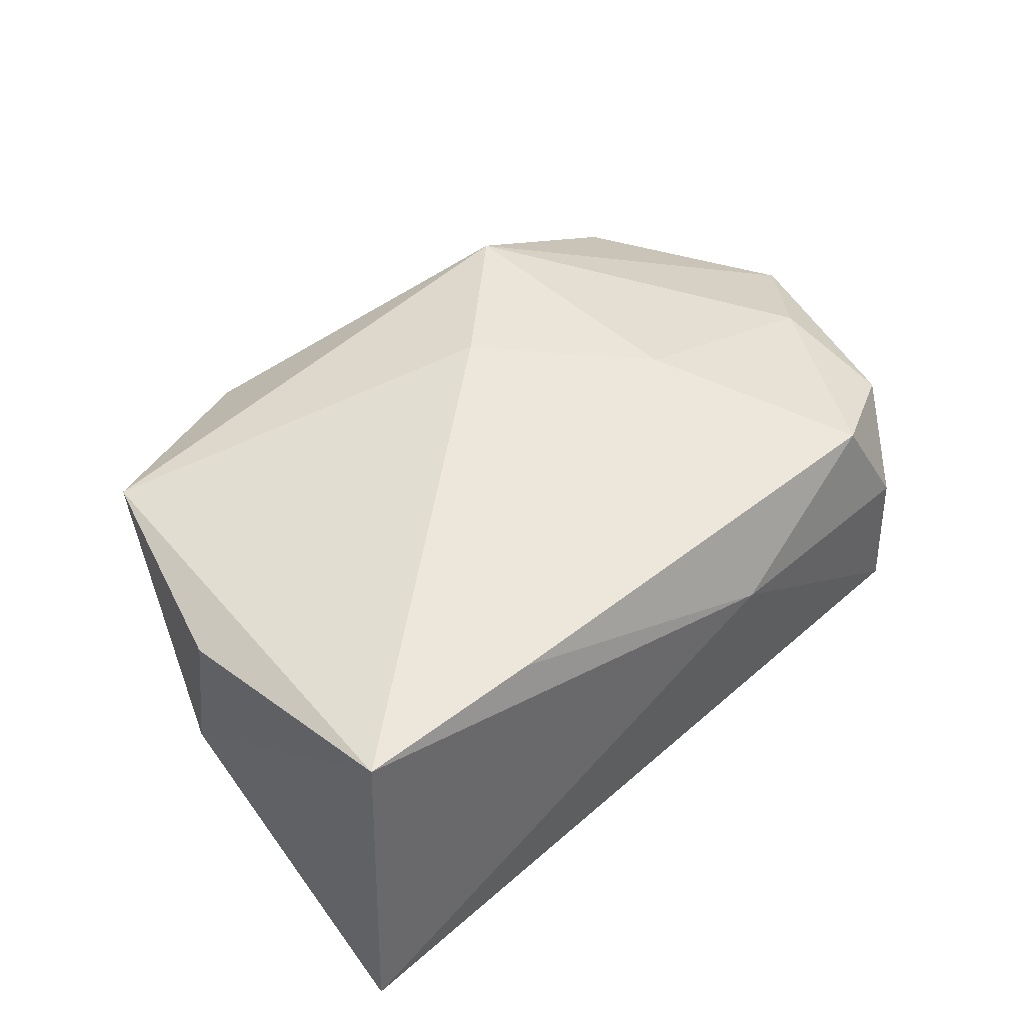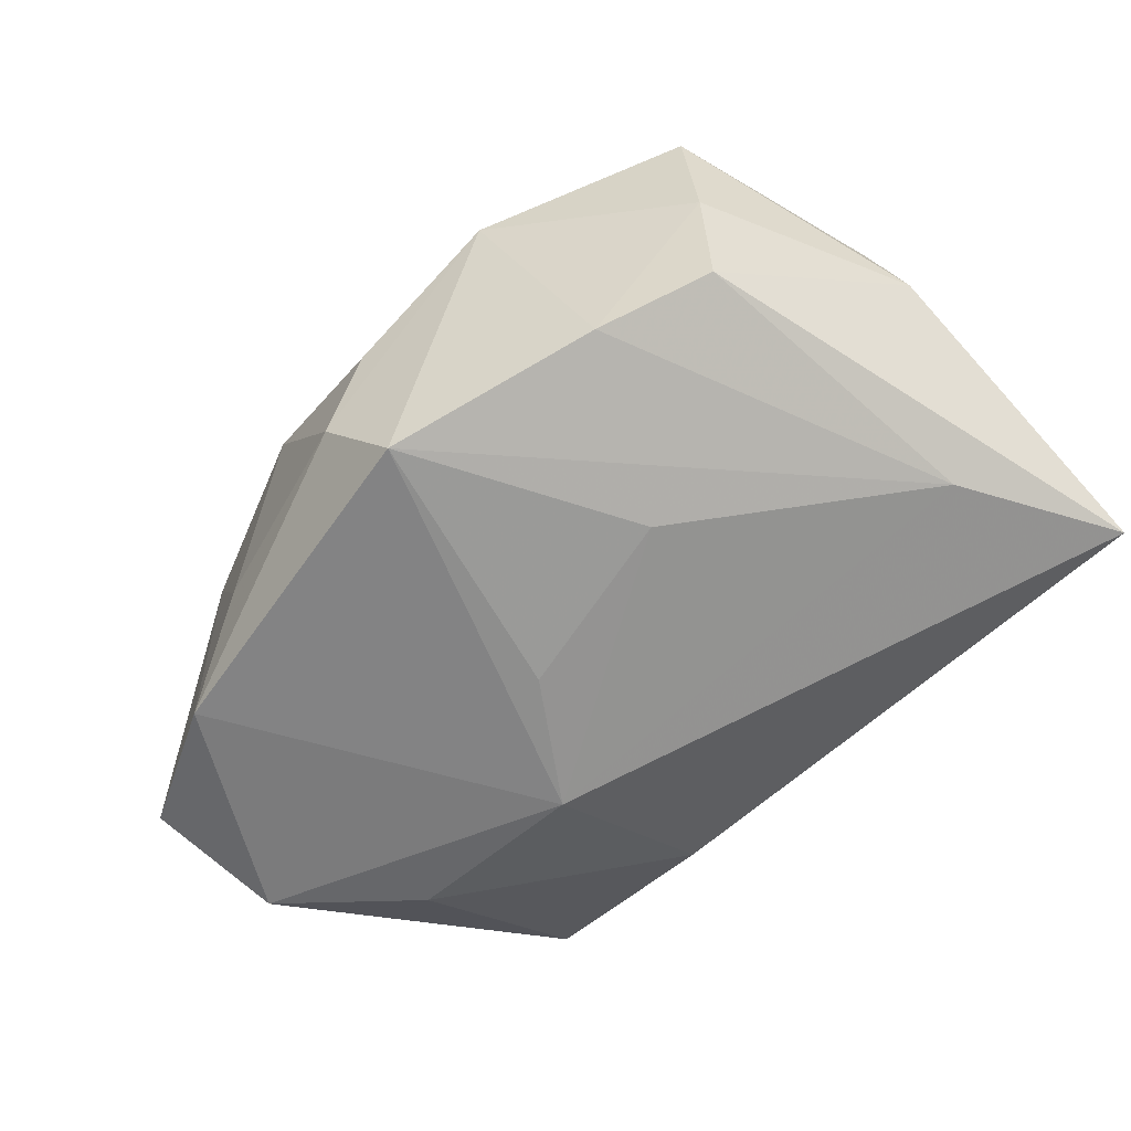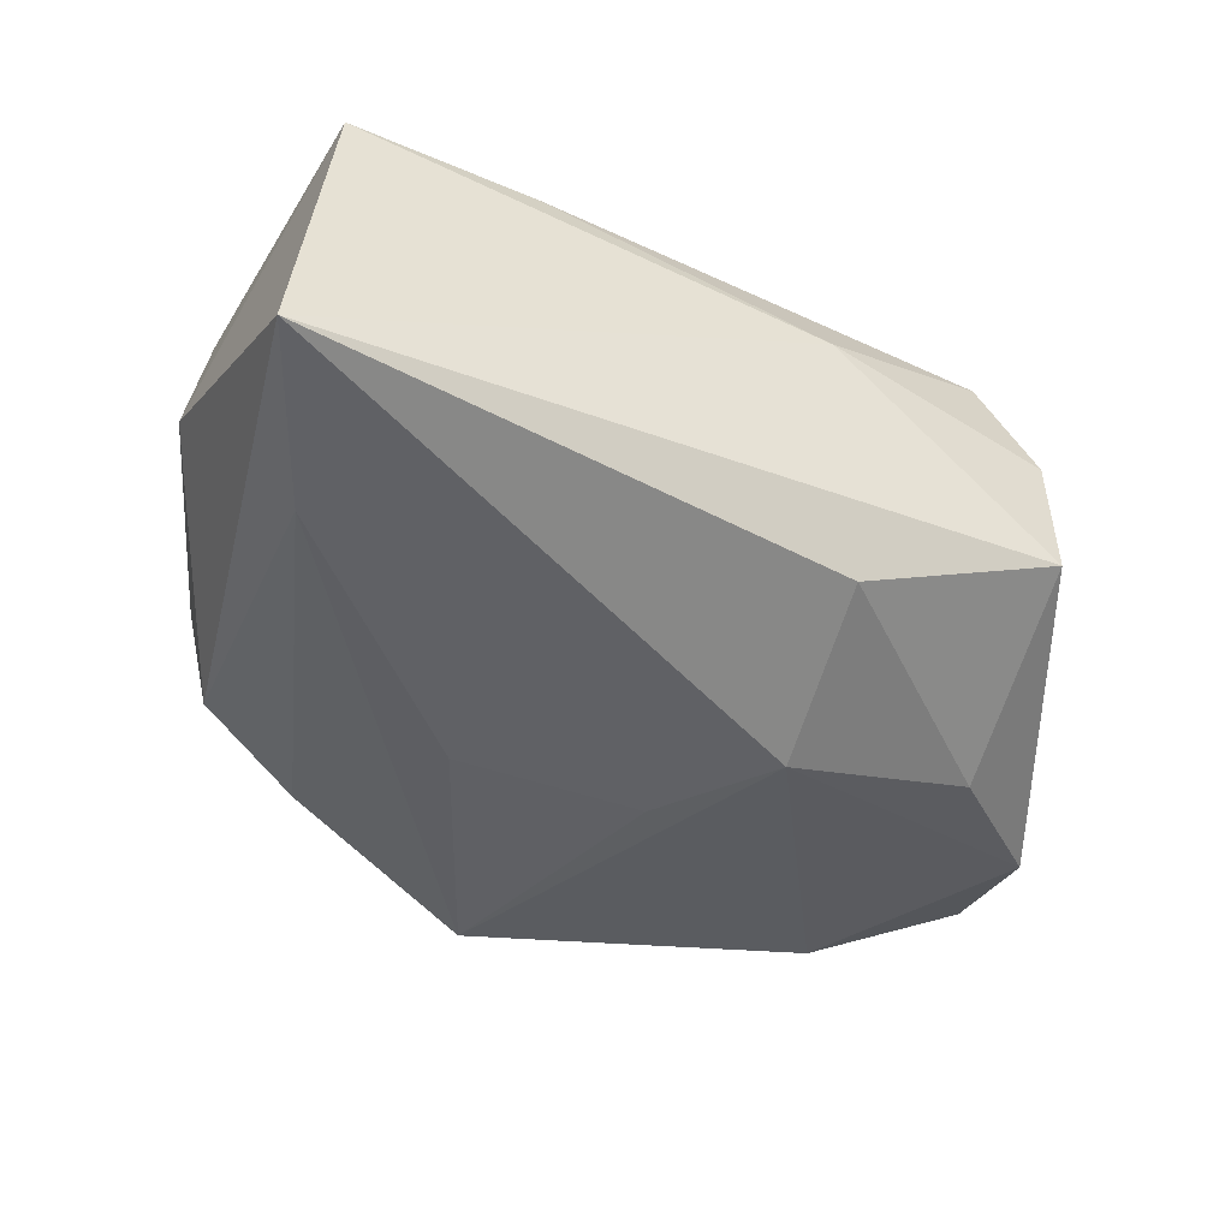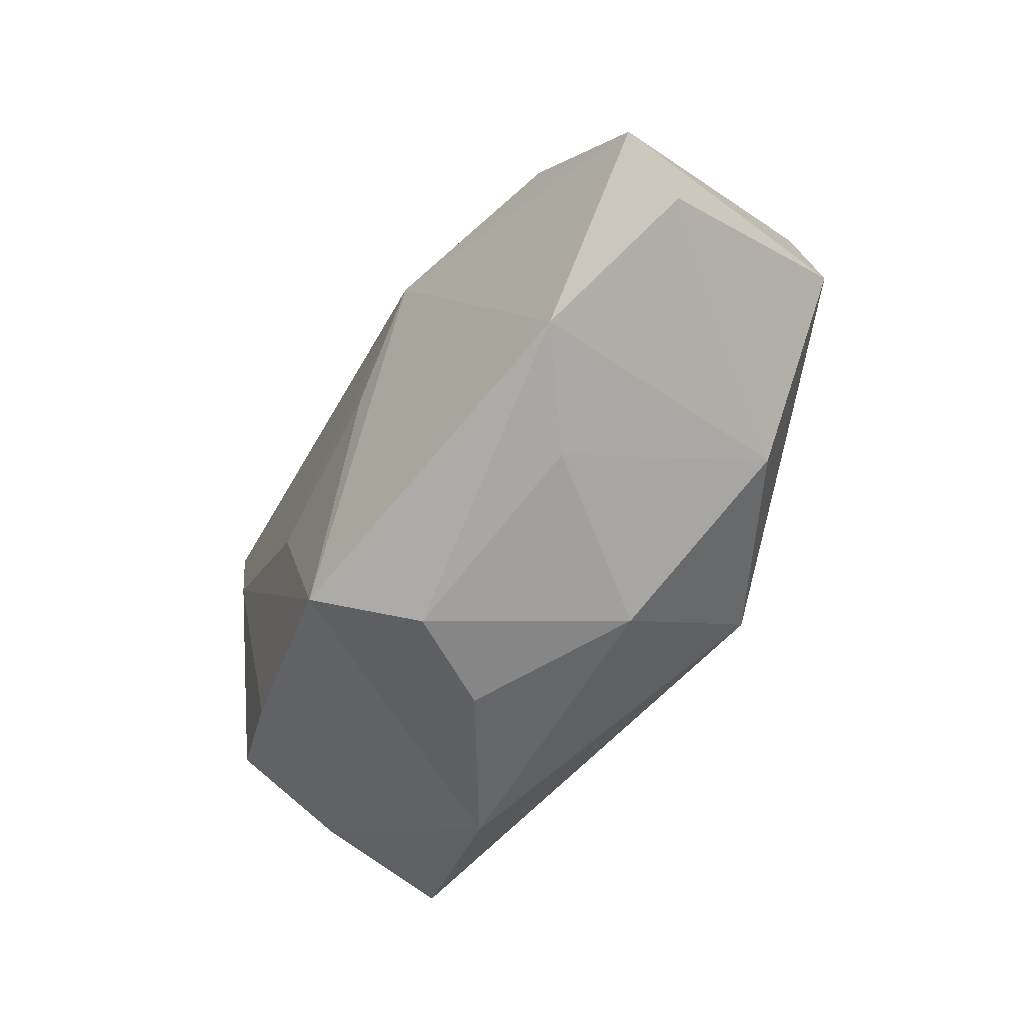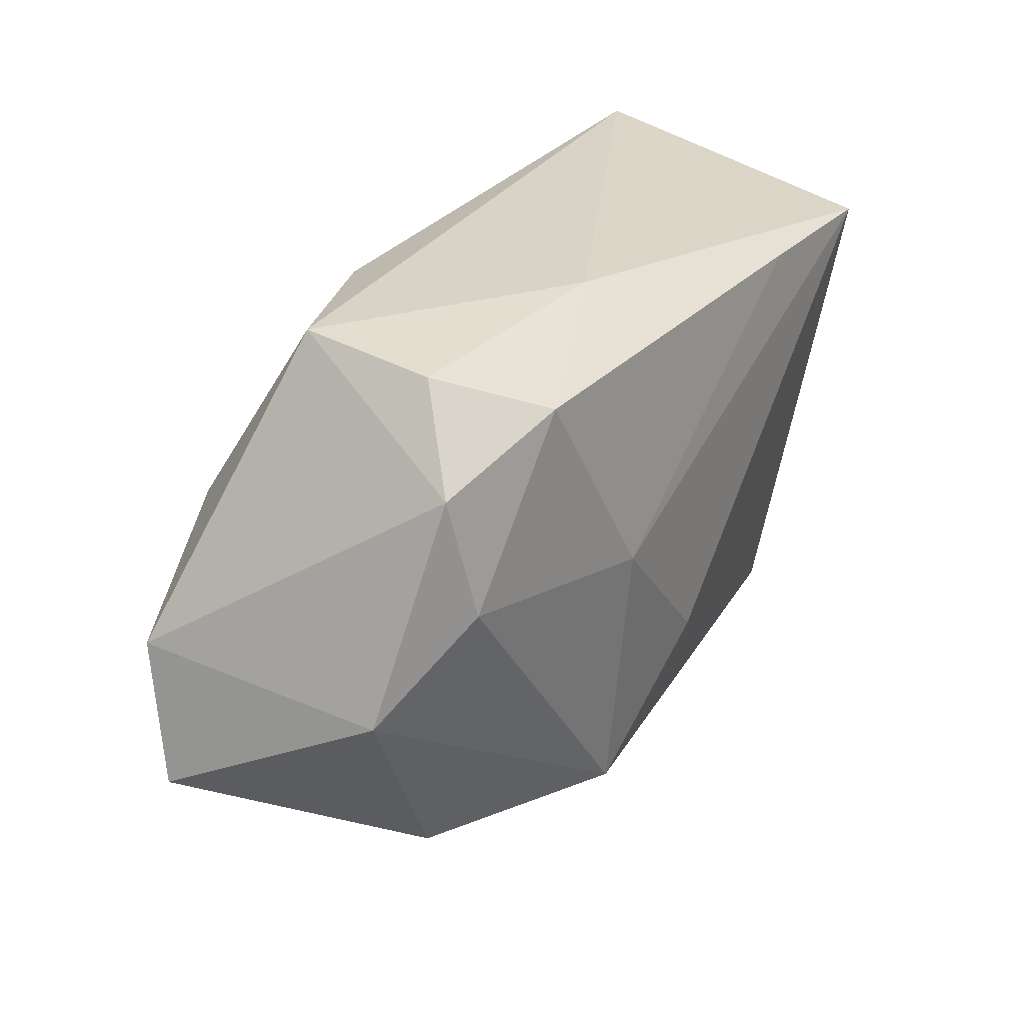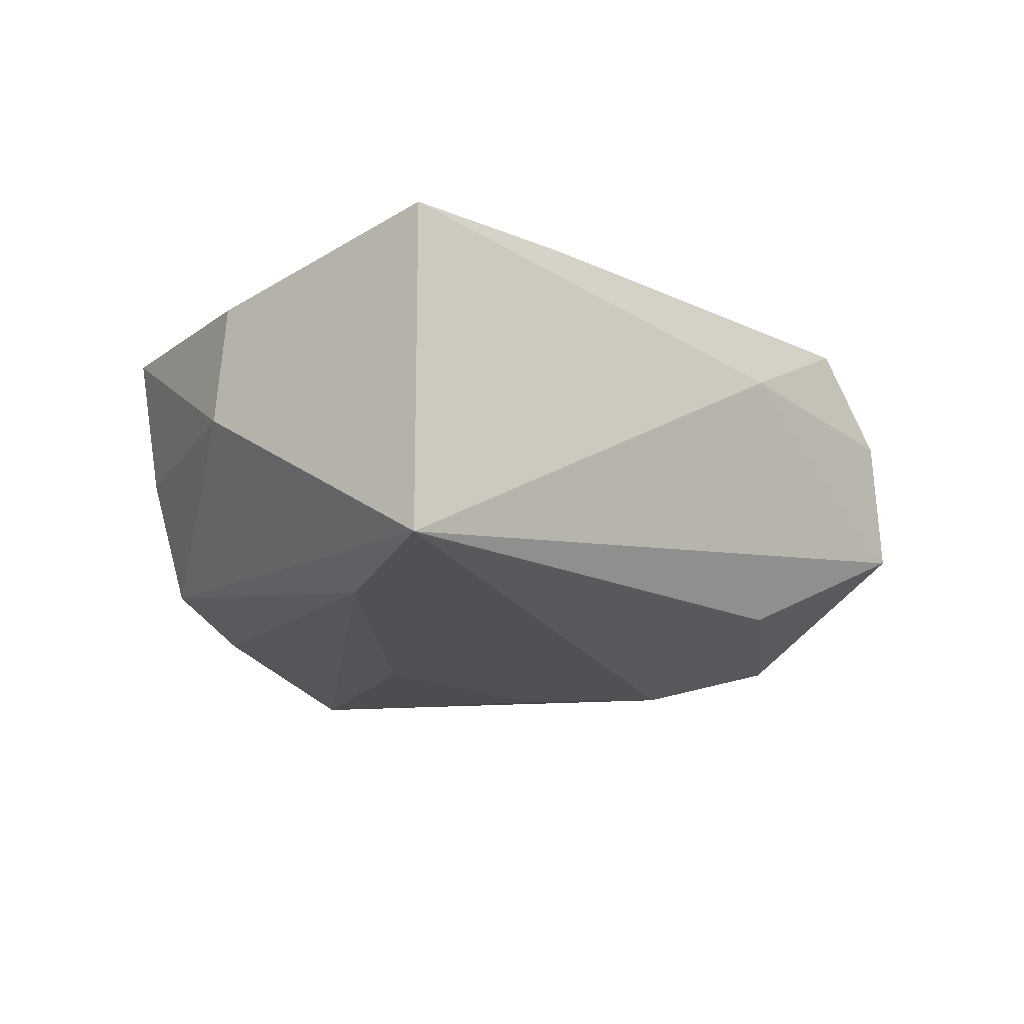
<metadata>
{"format":"obj","ext":"obj","renderer":"f3d","projection":"perspective","resolution":1024,"background":"white","views":[{"elev":53.1,"azim":138.2,"up":"+Z"},{"elev":-65.1,"azim":42.9,"up":"+Z"},{"elev":-39.8,"azim":152.2,"up":"+Z"},{"elev":-52.8,"azim":-124.7,"up":"+Y"},{"elev":28.0,"azim":-61.3,"up":"+Y"},{"elev":-9.2,"azim":133.0,"up":"+Z"}]}
</metadata>
<code>
v 0.0314 -0.0003624 0.002177
v 0.02504 -0.01751 0.009929
v 0.01449 0.01734 0.01478
v -0.003492 -0.02355 -0.009436
v -0.02199 0.02073 -0.004665
v -0.01916 0.01756 0.01275
v -0.0243 -0.01562 -0.01326
v 5.65e-06 -0.0243 -0.002728
v 0.03199 0.02073 -0.007978
v -0.007257 0.01872 -0.01039
v 0.02959 -0.001295 0.0108
v 0.02468 -0.01581 4.413e-05
v -0.003542 -0.001965 -0.01596
v 0.0156 -0.01695 -0.01169
v -0.01162 0.00329 0.01517
v -0.03438 -0.01037 -0.00985
v -0.01783 -0.01896 -0.007752
v 0.02812 0.01692 0.01534
v 0.0258 0.008563 -0.01033
v 0.01082 -0.02393 0.005013
v 0.0009923 -0.0213 -0.01601
v -0.03261 -0.0004712 -0.01213
v -0.005418 0.02073 0.007838
v -0.02599 0.00473 0.0107
v -0.03199 -0.002319 0.005972
v -0.01096 -0.02239 0.00295
v -0.0112 -0.01616 0.01325
v -0.02254 0.01952 0.005081
v -0.02418 -0.01657 0.005234
v -0.02696 0.01325 0.008915
v -0.009147 0.00649 -0.01592
v -0.00169 -0.007181 0.01534
v 0.02347 -0.01379 -0.008731
v 0.009441 -0.004689 -0.01435
v -0.0232 0.006957 -0.0131
f 18 9 23
f 10 9 31
f 23 9 5
f 9 10 5
f 16 29 25
f 9 18 1
f 3 18 23
f 23 6 3
f 28 6 23
f 23 5 28
f 28 30 6
f 5 30 28
f 13 21 31
f 31 34 13
f 13 34 21
f 21 34 19
f 31 9 19
f 19 34 31
f 31 21 7
f 29 16 7
f 35 10 31
f 35 5 10
f 18 2 11
f 11 1 18
f 2 1 11
f 9 1 33
f 33 19 9
f 32 2 18
f 4 7 21
f 4 20 8
f 21 20 4
f 22 7 16
f 5 35 22
f 31 7 22
f 22 35 31
f 22 30 5
f 22 16 25
f 25 30 22
f 14 20 21
f 21 19 14
f 19 33 14
f 2 20 12
f 12 1 2
f 12 33 1
f 20 14 12
f 12 14 33
f 15 3 6
f 18 3 15
f 15 32 18
f 26 4 8
f 8 20 26
f 32 15 27
f 25 29 27
f 2 32 27
f 29 26 27
f 27 20 2
f 27 26 20
f 7 4 17
f 4 26 17
f 29 7 17
f 17 26 29
f 25 27 24
f 24 27 15
f 24 15 6
f 24 30 25
f 6 30 24

</code>
